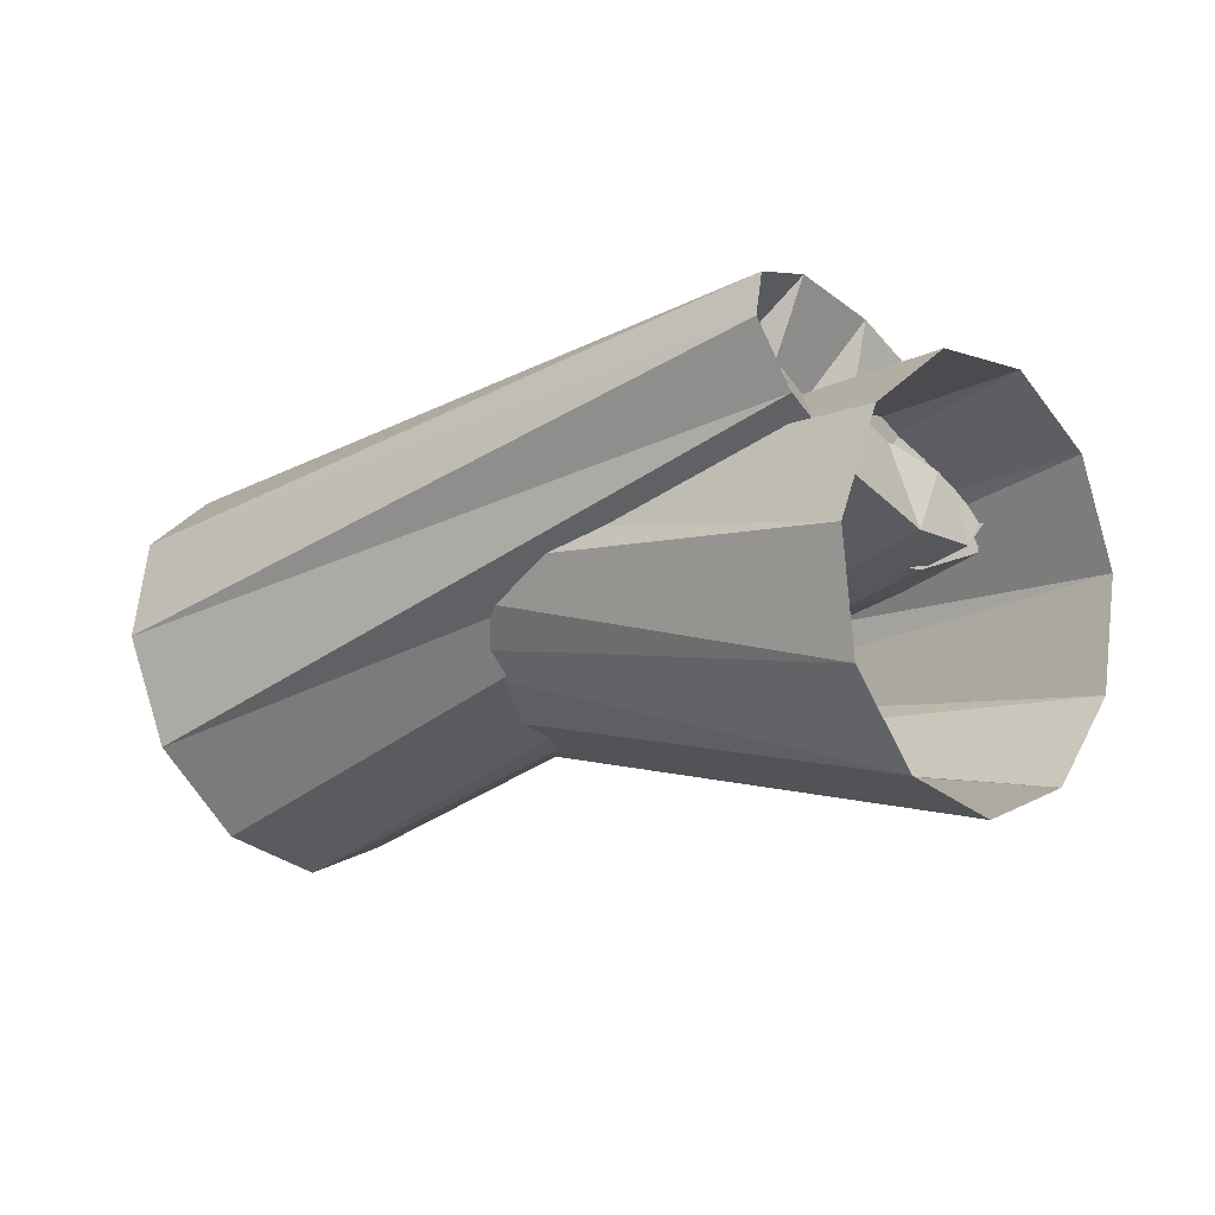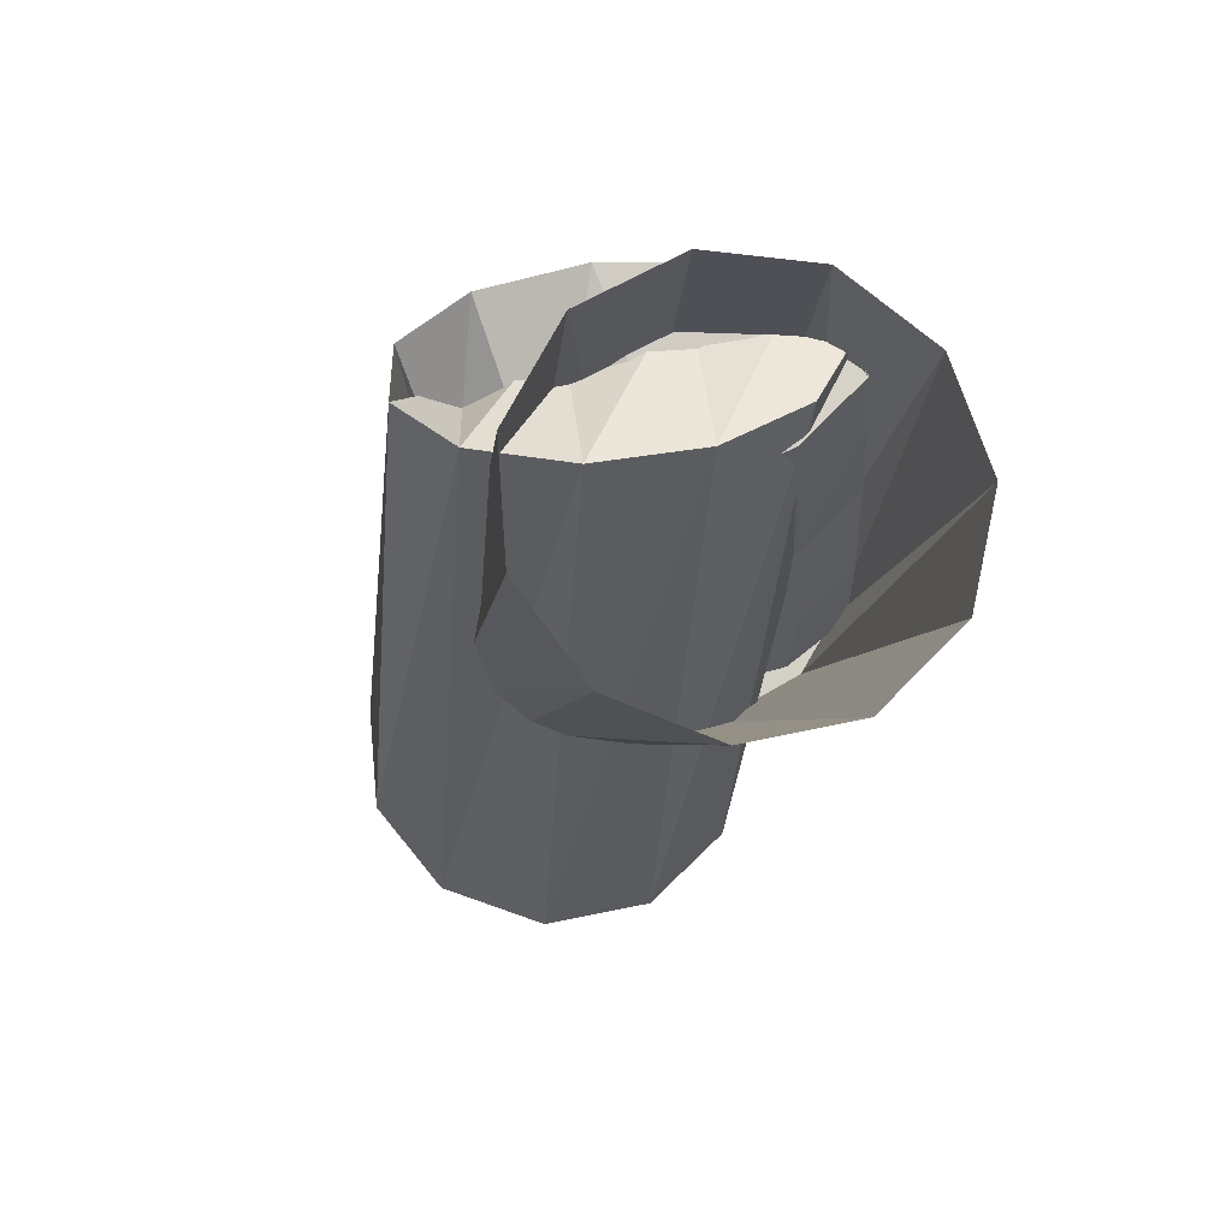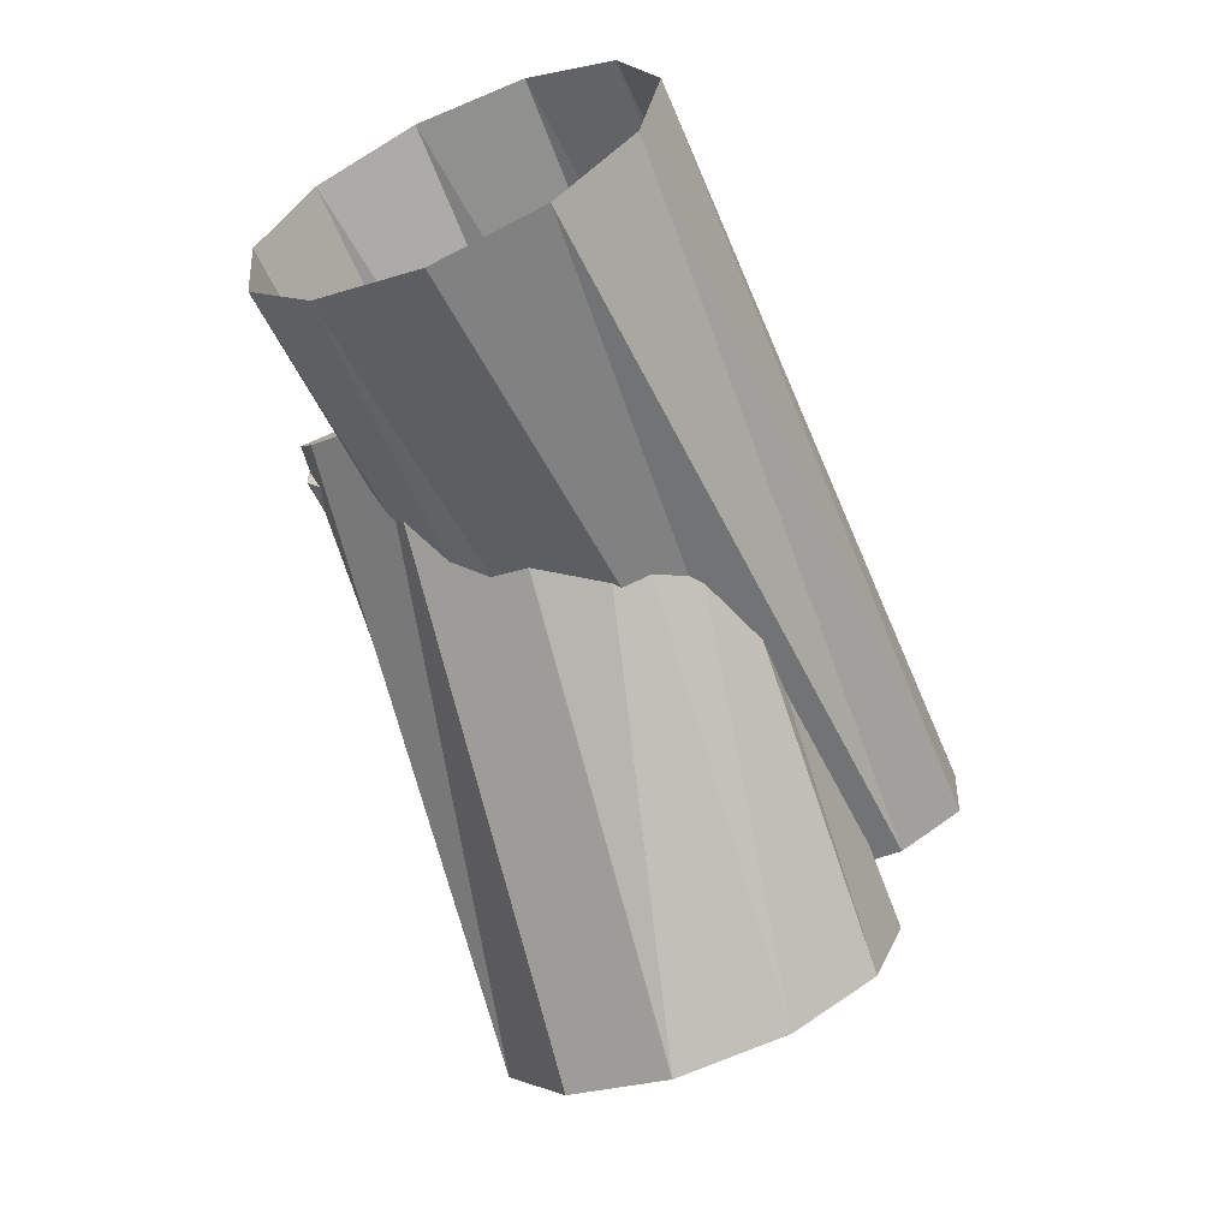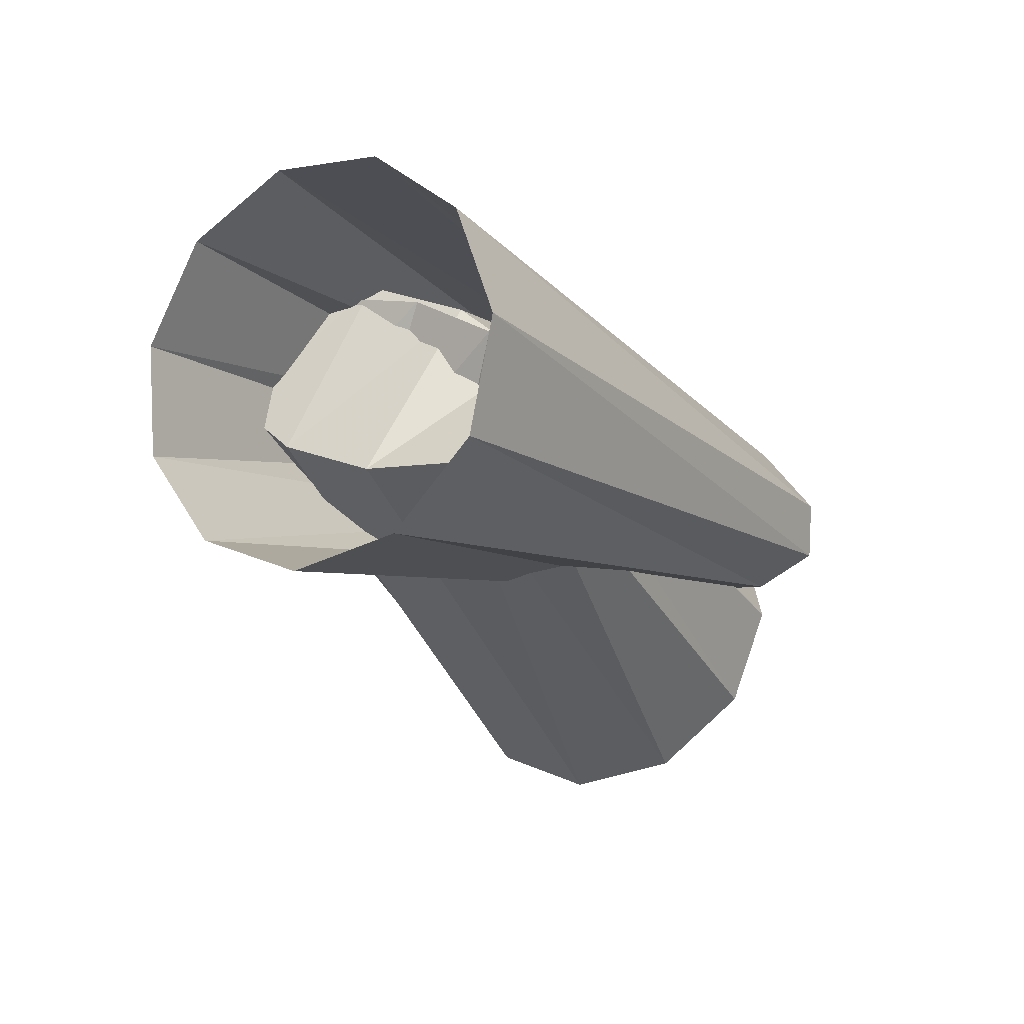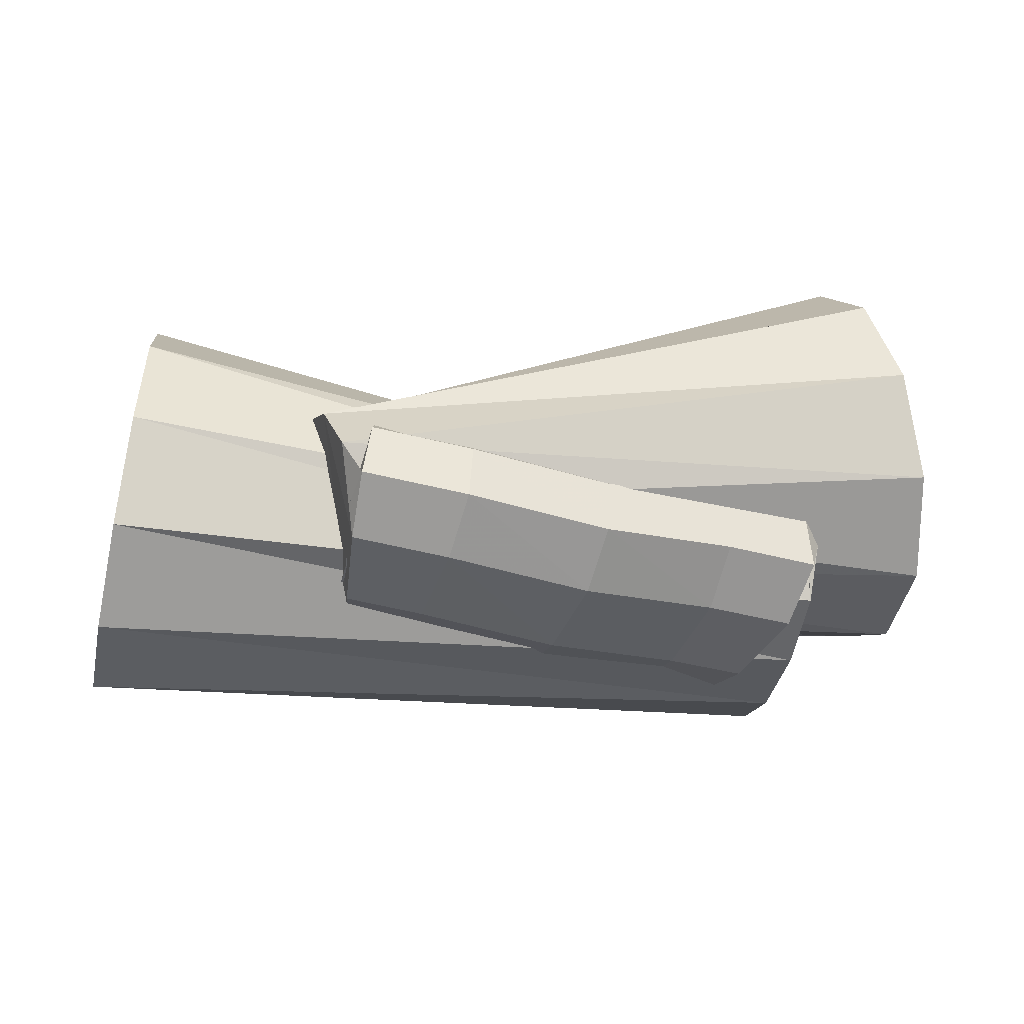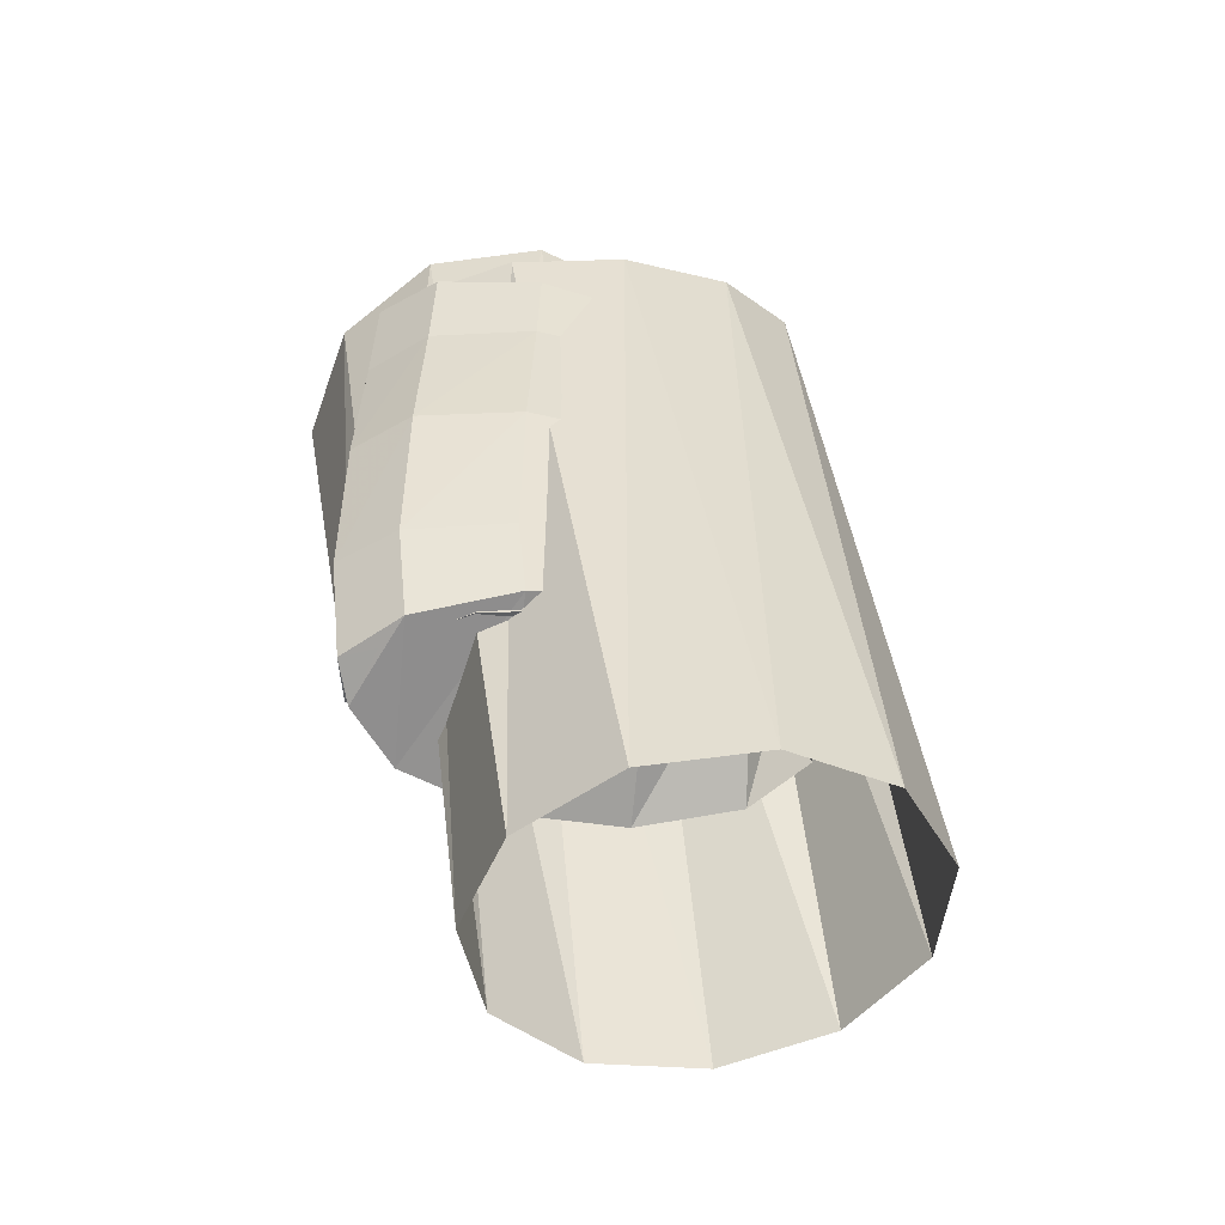
<metadata>
{"format":"obj","ext":"obj","renderer":"f3d","projection":"perspective","resolution":1024,"background":"white","views":[{"elev":-48.1,"azim":25.9,"up":"+Z"},{"elev":-38.1,"azim":72.8,"up":"+Z"},{"elev":-50.8,"azim":-77.2,"up":"+Z"},{"elev":-1.5,"azim":-70.2,"up":"+Z"},{"elev":51.1,"azim":12.2,"up":"+Y"},{"elev":53.8,"azim":-108.7,"up":"+Z"}]}
</metadata>
<code>
g tube1
v 146.6 169.9 146.8
v 145.9 167.5 145.4
v 145.2 166.4 142.9
v 144.9 166.8 140.1
v 144.9 168.7 138
v 145.3 171.3 137.1
v 146 174 137.8
v 146.7 175.8 139.9
v 147.2 176.1 142.6
v 147.4 175 145.2
v 147.1 172.6 146.8
v 146.6 169.9 146.8
v 164 166.9 141.6
v 163.5 164.5 140.5
v 163 163 139
v 162.9 163.1 137.6
v 163 164.5 136.6
v 163.3 167 136.5
v 163.8 169.7 137.3
v 164.3 171.7 138.6
v 164.7 172.4 140.2
v 164.7 171.7 141.4
v 164.5 169.6 141.9
v 164 166.9 141.6
v 161.7 169.5 137.5
v 160.4 167.1 137.4
v 159.7 165.3 138
v 159.7 164.5 139.3
v 160.5 165.1 140.7
v 161.8 166.9 141.9
v 163.2 169.3 142.4
v 164.3 171.5 142.1
v 164.7 172.9 141.1
v 164.2 172.9 139.7
v 163.2 171.7 138.4
v 161.7 169.5 137.5
v 160 170.2 137.9
v 159 167.6 137.7
v 158.4 165.7 138.3
v 158.5 164.9 139.6
v 159.2 165.6 141
v 160.2 167.4 142.2
v 161.4 169.9 142.8
v 162.2 172.3 142.6
v 162.5 173.7 141.7
v 162.1 173.8 140.3
v 161.2 172.4 138.9
v 160 170.2 137.9
v 157.2 171.3 138.9
v 156.1 168.8 138.7
v 155.5 166.8 139.3
v 155.6 166.1 140.5
v 156.2 166.7 142
v 157.2 168.6 143.2
v 158.3 171.1 143.8
v 159.2 173.5 143.6
v 159.5 174.9 142.7
v 159.1 174.9 141.3
v 158.3 173.6 139.9
v 157.2 171.3 138.9
v 154.2 172.4 139.4
v 153.4 169.8 139.1
v 152.8 167.9 139.7
v 152.8 167.1 140.9
v 153.2 167.8 142.4
v 154.1 169.8 143.7
v 155 172.3 144.4
v 155.8 174.7 144.3
v 156.1 176.1 143.3
v 155.8 176.1 141.9
v 155.2 174.8 140.4
v 154.2 172.4 139.4
v 152.7 172.8 139.6
v 152.4 170.1 139.3
v 152.2 168 139.8
v 152.2 167.3 141
v 152.4 168 142.6
v 152.8 170.1 143.9
v 153.1 172.8 144.7
v 153.4 175.3 144.6
v 153.5 176.7 143.6
v 153.4 176.7 142.2
v 153.1 175.2 140.7
v 152.7 172.8 139.6
v 152.4 171.2 144.1
v 151.5 168.8 143.2
v 150.5 167.5 141.9
v 149.8 167.6 140.6
v 149.6 169.1 139.8
v 150 171.6 139.7
v 150.9 174.2 140.3
v 151.9 176.1 141.5
v 152.8 176.7 142.9
v 153.2 175.9 143.9
v 153.1 173.8 144.4
v 152.4 171.2 144.1
v 167 168.1 139.4
v 165.9 165.9 138.1
v 164.6 164.9 135.8
v 163.4 165.5 133.3
v 162.8 167.4 131.4
v 162.9 170.1 130.6
v 163.6 172.7 131.3
v 164.9 174.4 133.2
v 166.2 174.7 135.7
v 167.1 173.3 138
v 167.4 170.9 139.4
v 167 168.1 139.4
f 1 2 14
f 14 13 1
f 2 3 15
f 15 14 2
f 3 4 16
f 16 15 3
f 4 5 17
f 17 16 4
f 5 6 18
f 18 17 5
f 6 7 19
f 19 18 6
f 7 8 20
f 20 19 7
f 8 9 21
f 21 20 8
f 9 10 22
f 22 21 9
f 10 11 23
f 23 22 10
f 11 12 24
f 24 23 11
f 13 14 26
f 26 25 13
f 14 15 27
f 27 26 14
f 15 16 28
f 28 27 15
f 16 17 29
f 29 28 16
f 17 18 30
f 30 29 17
f 18 19 31
f 31 30 18
f 19 20 32
f 32 31 19
f 20 21 33
f 33 32 20
f 21 22 34
f 34 33 21
f 22 23 35
f 35 34 22
f 23 24 36
f 36 35 23
f 25 26 38
f 38 37 25
f 26 27 39
f 39 38 26
f 27 28 40
f 40 39 27
f 28 29 41
f 41 40 28
f 29 30 42
f 42 41 29
f 30 31 43
f 43 42 30
f 31 32 44
f 44 43 31
f 32 33 45
f 45 44 32
f 33 34 46
f 46 45 33
f 34 35 47
f 47 46 34
f 35 36 48
f 48 47 35
f 37 38 50
f 50 49 37
f 38 39 51
f 51 50 38
f 39 40 52
f 52 51 39
f 40 41 53
f 53 52 40
f 41 42 54
f 54 53 41
f 42 43 55
f 55 54 42
f 43 44 56
f 56 55 43
f 44 45 57
f 57 56 44
f 45 46 58
f 58 57 45
f 46 47 59
f 59 58 46
f 47 48 60
f 60 59 47
f 49 50 62
f 62 61 49
f 50 51 63
f 63 62 50
f 51 52 64
f 64 63 51
f 52 53 65
f 65 64 52
f 53 54 66
f 66 65 53
f 54 55 67
f 67 66 54
f 55 56 68
f 68 67 55
f 56 57 69
f 69 68 56
f 57 58 70
f 70 69 57
f 58 59 71
f 71 70 58
f 59 60 72
f 72 71 59
f 61 62 74
f 74 73 61
f 62 63 75
f 75 74 62
f 63 64 76
f 76 75 63
f 64 65 77
f 77 76 64
f 65 66 78
f 78 77 65
f 66 67 79
f 79 78 66
f 67 68 80
f 80 79 67
f 68 69 81
f 81 80 68
f 69 70 82
f 82 81 69
f 70 71 83
f 83 82 70
f 71 72 84
f 84 83 71
f 73 74 86
f 86 85 73
f 74 75 87
f 87 86 74
f 75 76 88
f 88 87 75
f 76 77 89
f 89 88 76
f 77 78 90
f 90 89 77
f 78 79 91
f 91 90 78
f 79 80 92
f 92 91 79
f 80 81 93
f 93 92 80
f 81 82 94
f 94 93 81
f 82 83 95
f 95 94 82
f 83 84 96
f 96 95 83
f 85 86 98
f 98 97 85
f 86 87 99
f 99 98 86
f 87 88 100
f 100 99 87
f 88 89 101
f 101 100 88
f 89 90 102
f 102 101 89
f 90 91 103
f 103 102 90
f 91 92 104
f 104 103 91
f 92 93 105
f 105 104 92
f 93 94 106
f 106 105 93
f 94 95 107
f 107 106 94
f 95 96 108
f 108 107 95
g

</code>
